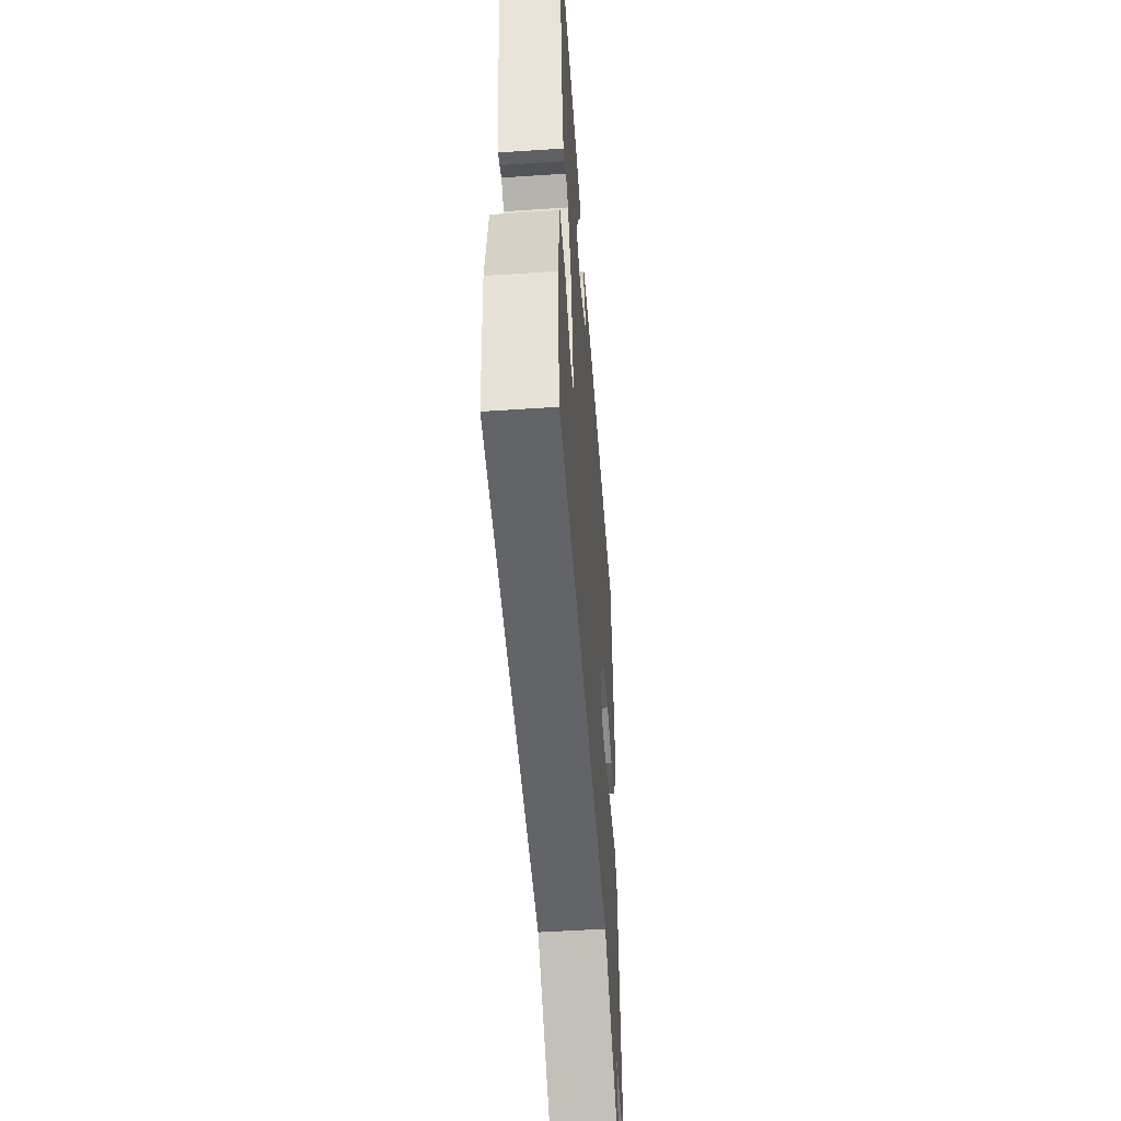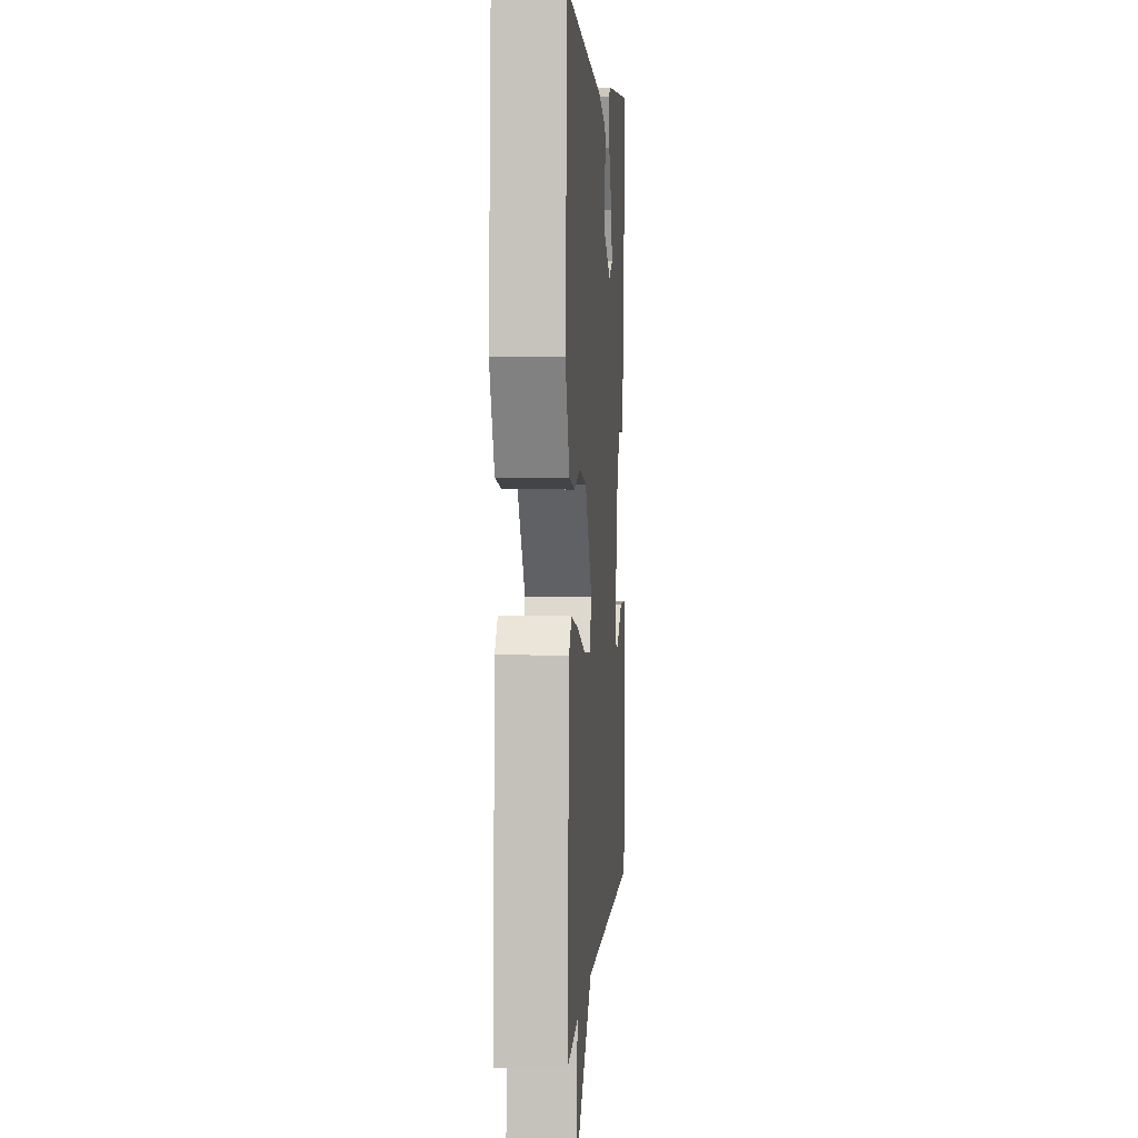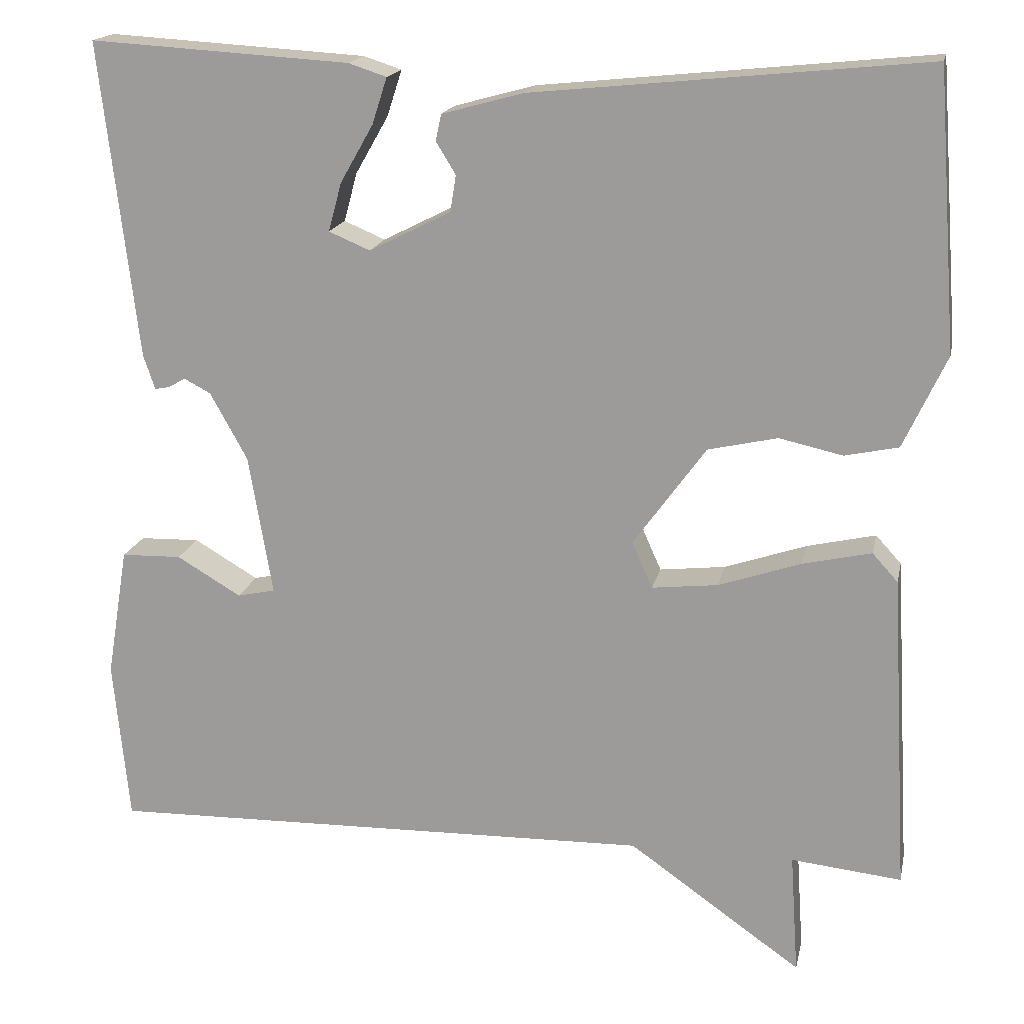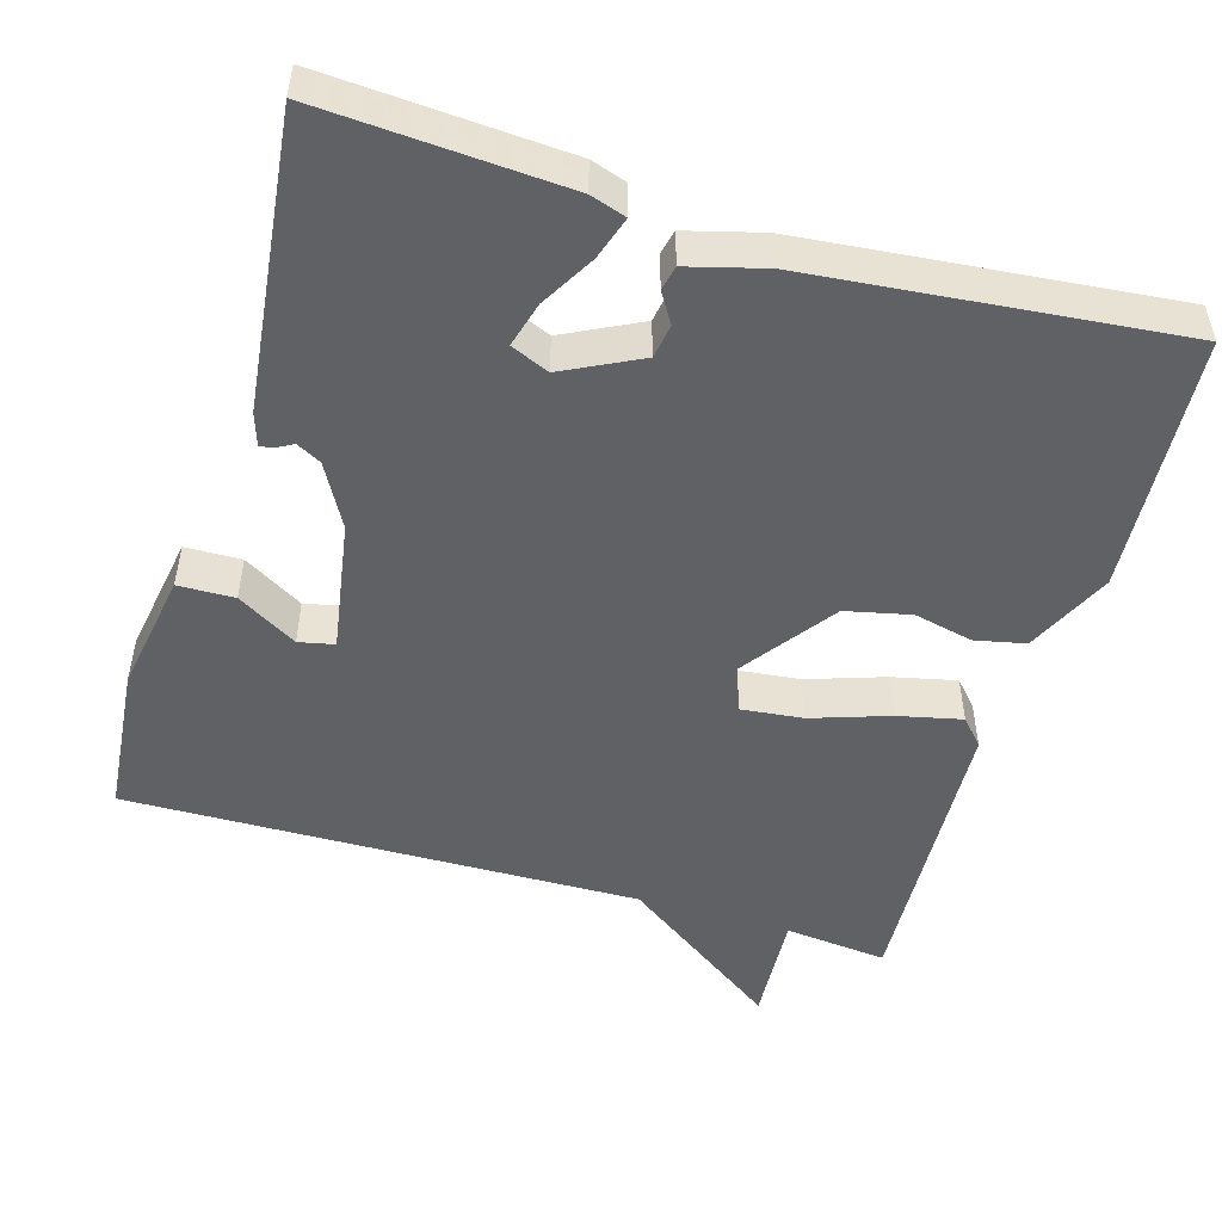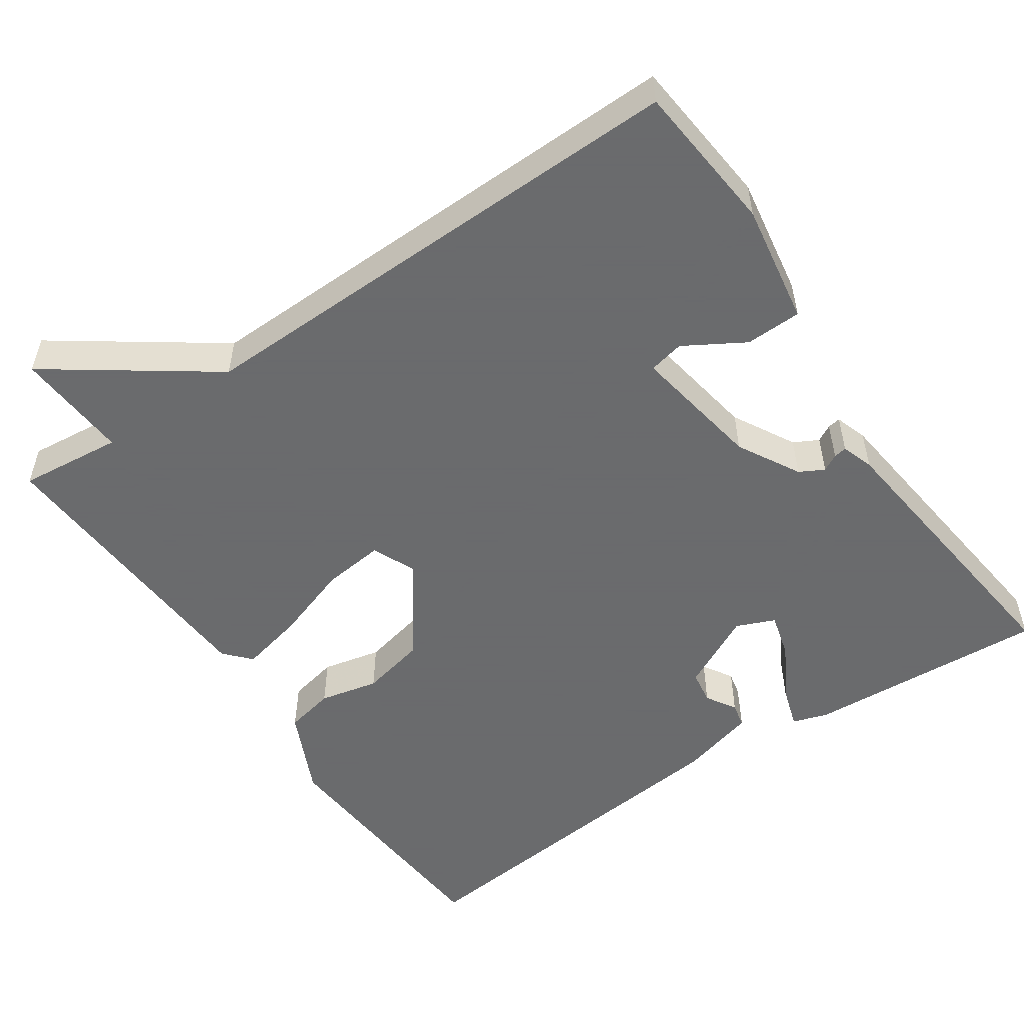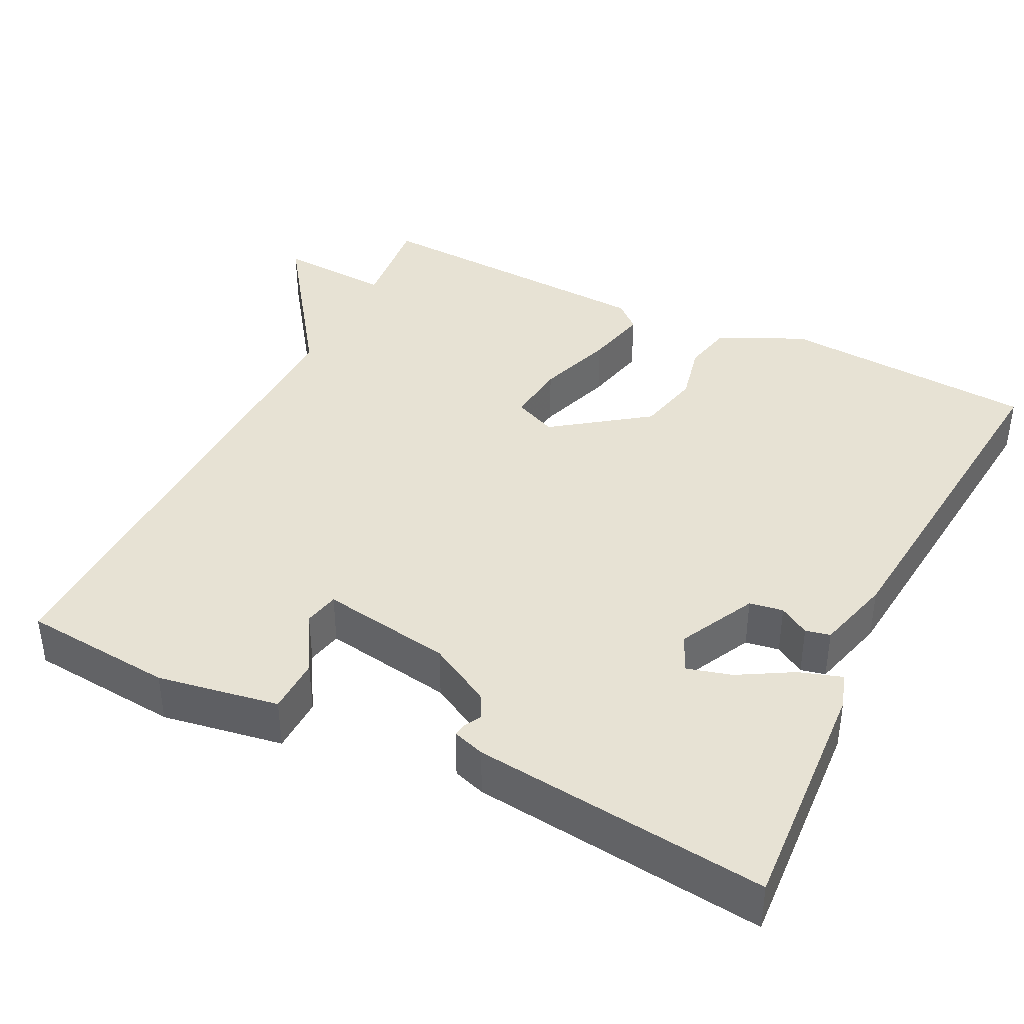
<metadata>
{"format":"obj","ext":"obj","renderer":"f3d","projection":"perspective","resolution":1024,"background":"white","views":[{"elev":-52.4,"azim":-85.9,"up":"+Z"},{"elev":4.2,"azim":94.2,"up":"+Z"},{"elev":17.4,"azim":11.8,"up":"+Z"},{"elev":-50.0,"azim":-16.7,"up":"+Y"},{"elev":-53.2,"azim":-145.8,"up":"+Y"},{"elev":40.0,"azim":-63.8,"up":"+Y"}]}
</metadata>
<code>
v 0.5 0.07 -0.5
v 0.366 0.07 -0.486
v 0.376 0.07 -0.634
v 0.166 0.07 -0.486
v -0.5 0.07 -0.5
v -0.519 0.07 -0.303
v -0.493 0.07 -0.145
v -0.42 0.07 -0.143
v -0.342 0.07 -0.189
v -0.296 0.07 -0.179
v -0.325 0.07 -0.008
v -0.37 0.07 0.073
v -0.402 0.07 0.09
v -0.424 0.07 0.078
v -0.441 0.07 0.075
v -0.455 0.07 0.117
v -0.5 0.07 0.5
v -0.185 0.07 0.481
v -0.139 0.07 0.466
v -0.157 0.07 0.41
v -0.197 0.07 0.34
v -0.213 0.07 0.281
v -0.163 0.07 0.26
v -0.064 0.07 0.31
v -0.057 0.07 0.354
v -0.081 0.07 0.393
v -0.074 0.07 0.425
v 0.025 0.07 0.452
v 0.5 0.07 0.5
v 0.525 0.07 0.165
v 0.473 0.07 0.053
v 0.408 0.07 0.039
v 0.331 0.07 0.056
v 0.247 0.07 0.037
v 0.159 0.07 -0.085
v 0.184 0.07 -0.141
v 0.264 0.07 -0.132
v 0.364 0.07 -0.098
v 0.447 0.07 -0.079
v 0.478 0.07 -0.113
v 0.5 0 -0.5
v 0.366 0 -0.486
v 0.376 0 -0.634
v 0.166 0 -0.486
v -0.5 0 -0.5
v -0.519 0 -0.303
v -0.493 0 -0.145
v -0.42 0 -0.143
v -0.342 0 -0.189
v -0.296 0 -0.179
v -0.325 0 -0.008
v -0.37 0 0.073
v -0.402 0 0.09
v -0.424 0 0.078
v -0.441 0 0.075
v -0.455 0 0.117
v -0.5 0 0.5
v -0.185 0 0.481
v -0.139 0 0.466
v -0.157 0 0.41
v -0.197 0 0.34
v -0.213 0 0.281
v -0.163 0 0.26
v -0.064 0 0.31
v -0.057 0 0.354
v -0.081 0 0.393
v -0.074 0 0.425
v 0.025 0 0.452
v 0.5 0 0.5
v 0.525 0 0.165
v 0.473 0 0.053
v 0.408 0 0.039
v 0.331 0 0.056
v 0.247 0 0.037
v 0.159 0 -0.085
v 0.184 0 -0.141
v 0.264 0 -0.132
v 0.364 0 -0.098
v 0.447 0 -0.079
v 0.478 0 -0.113
f 40 1 2
f 39 40 2
f 38 39 2
f 37 38 2
f 2 3 4
f 37 2 4
f 36 37 4
f 4 5 6
f 36 4 6
f 35 36 6
f 34 35 6
f 31 32 33
f 30 31 33
f 29 30 33
f 28 29 33
f 27 28 33
f 26 27 33
f 25 26 33
f 24 25 33 34
f 23 24 34
f 22 23 34
f 19 20 21
f 18 19 21
f 17 18 21
f 16 17 21
f 15 16 21
f 14 15 21
f 13 14 21
f 12 13 21 22
f 11 12 22 34
f 6 7 8 9
f 6 9 10
f 34 6 10
f 10 11 34
f 42 41 80
f 42 80 79
f 42 79 78
f 42 78 77
f 44 43 42
f 44 42 77
f 44 77 76
f 46 45 44
f 46 44 76
f 46 76 75
f 46 75 74
f 73 72 71
f 73 71 70
f 73 70 69
f 73 69 68
f 73 68 67
f 73 67 66
f 73 66 65
f 74 73 65 64
f 74 64 63
f 74 63 62
f 61 60 59
f 61 59 58
f 61 58 57
f 61 57 56
f 61 56 55
f 61 55 54
f 61 54 53
f 62 61 53 52
f 74 62 52 51
f 49 48 47 46
f 50 49 46
f 50 46 74
f 74 51 50
f 1 41 42 2
f 2 42 43 3
f 3 43 44 4
f 4 44 45 5
f 5 45 46 6
f 6 46 47 7
f 7 47 48 8
f 8 48 49 9
f 9 49 50 10
f 10 50 51 11
f 11 51 52 12
f 12 52 53 13
f 13 53 54 14
f 14 54 55 15
f 15 55 56 16
f 16 56 57 17
f 17 57 58 18
f 18 58 59 19
f 19 59 60 20
f 20 60 61 21
f 21 61 62 22
f 22 62 63 23
f 23 63 64 24
f 24 64 65 25
f 25 65 66 26
f 26 66 67 27
f 27 67 68 28
f 28 68 69 29
f 29 69 70 30
f 30 70 71 31
f 31 71 72 32
f 32 72 73 33
f 33 73 74 34
f 34 74 75 35
f 35 75 76 36
f 36 76 77 37
f 37 77 78 38
f 38 78 79 39
f 39 79 80 40
f 40 80 41 1

</code>
